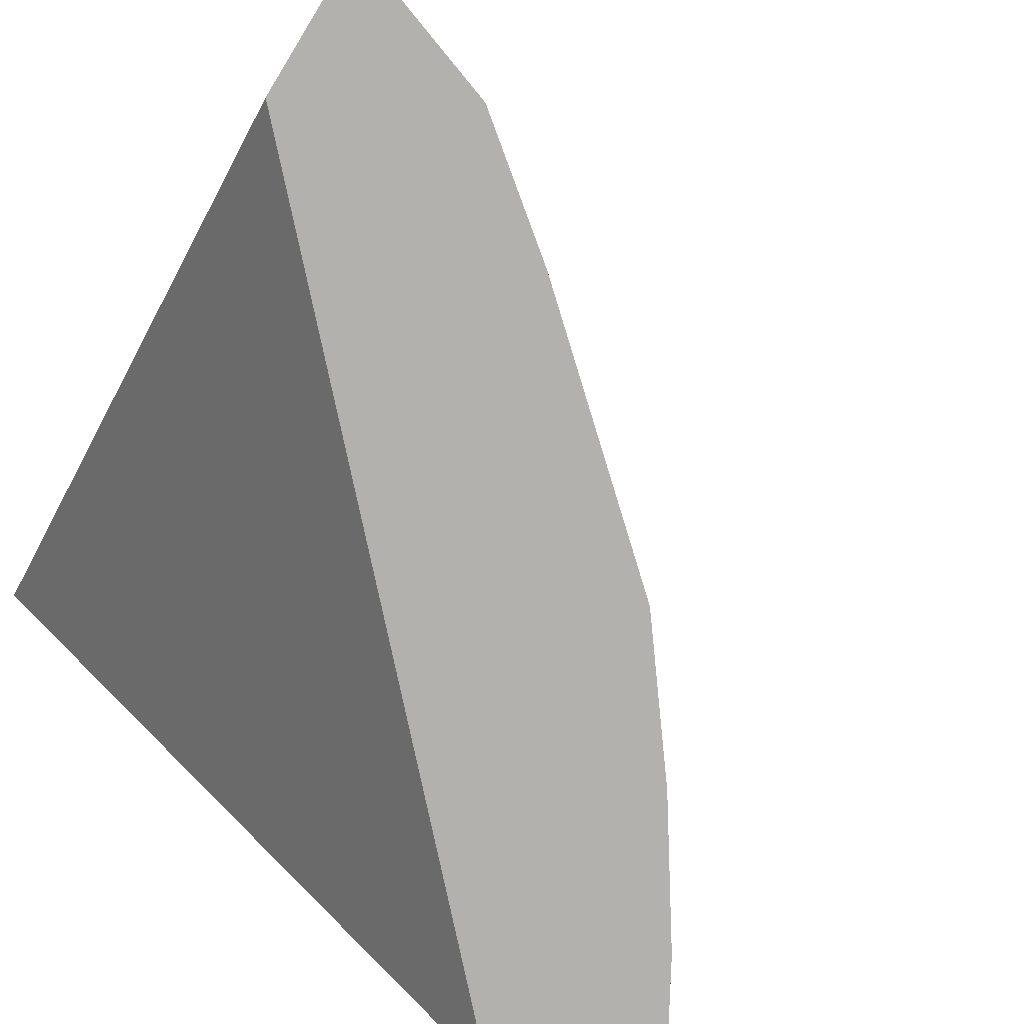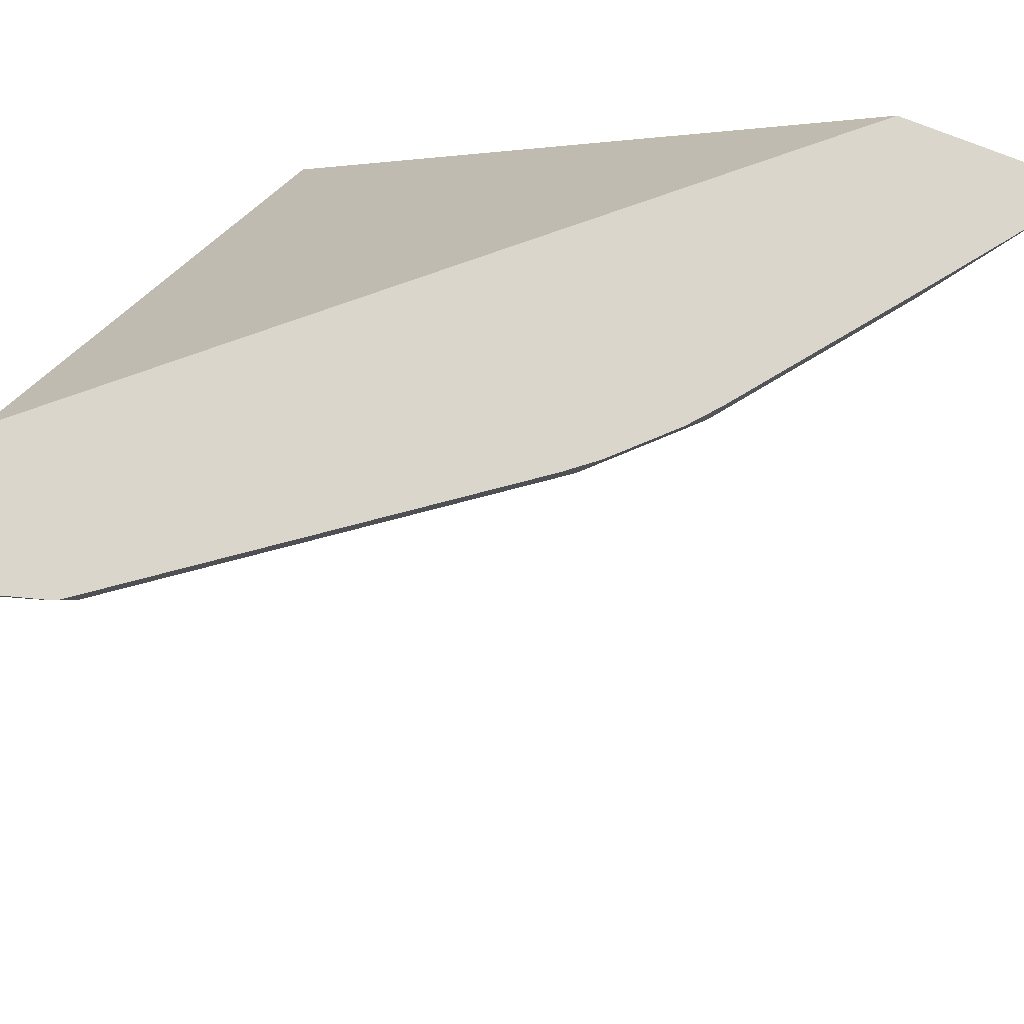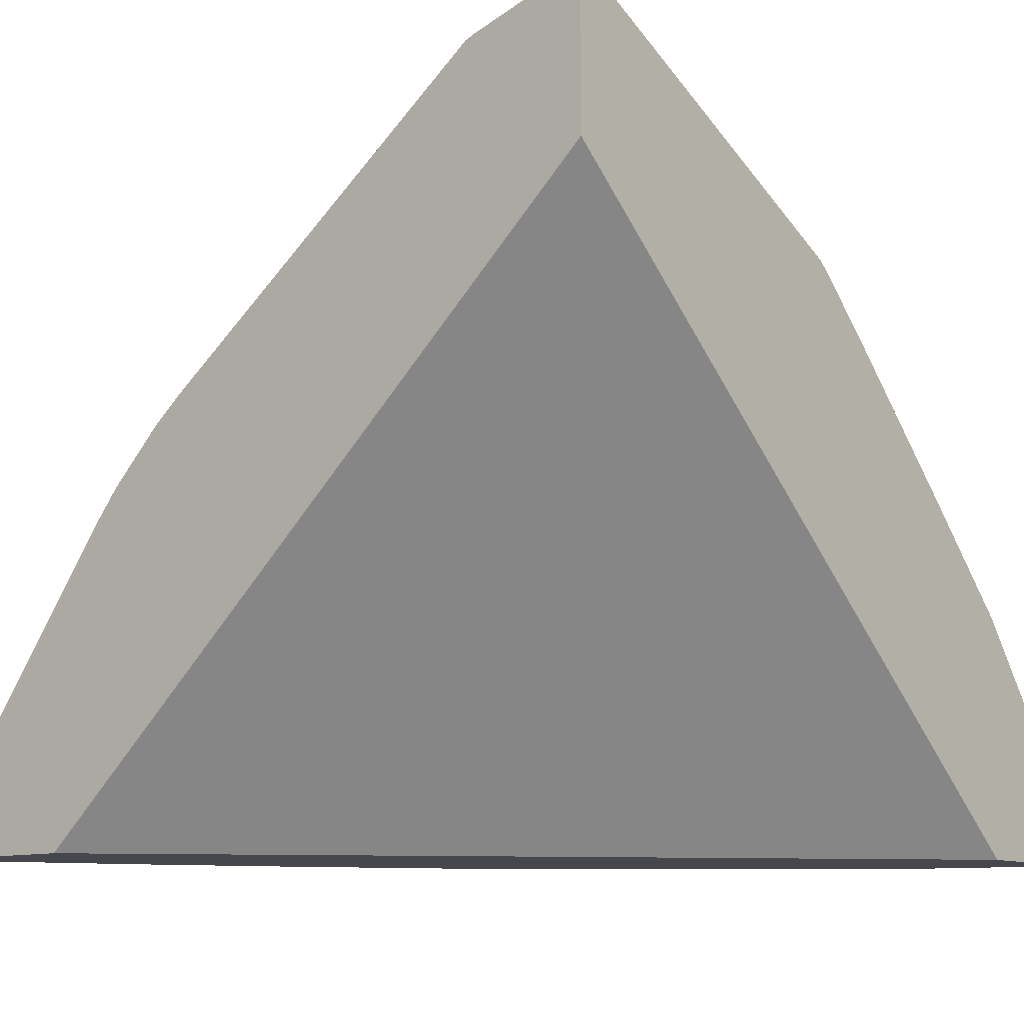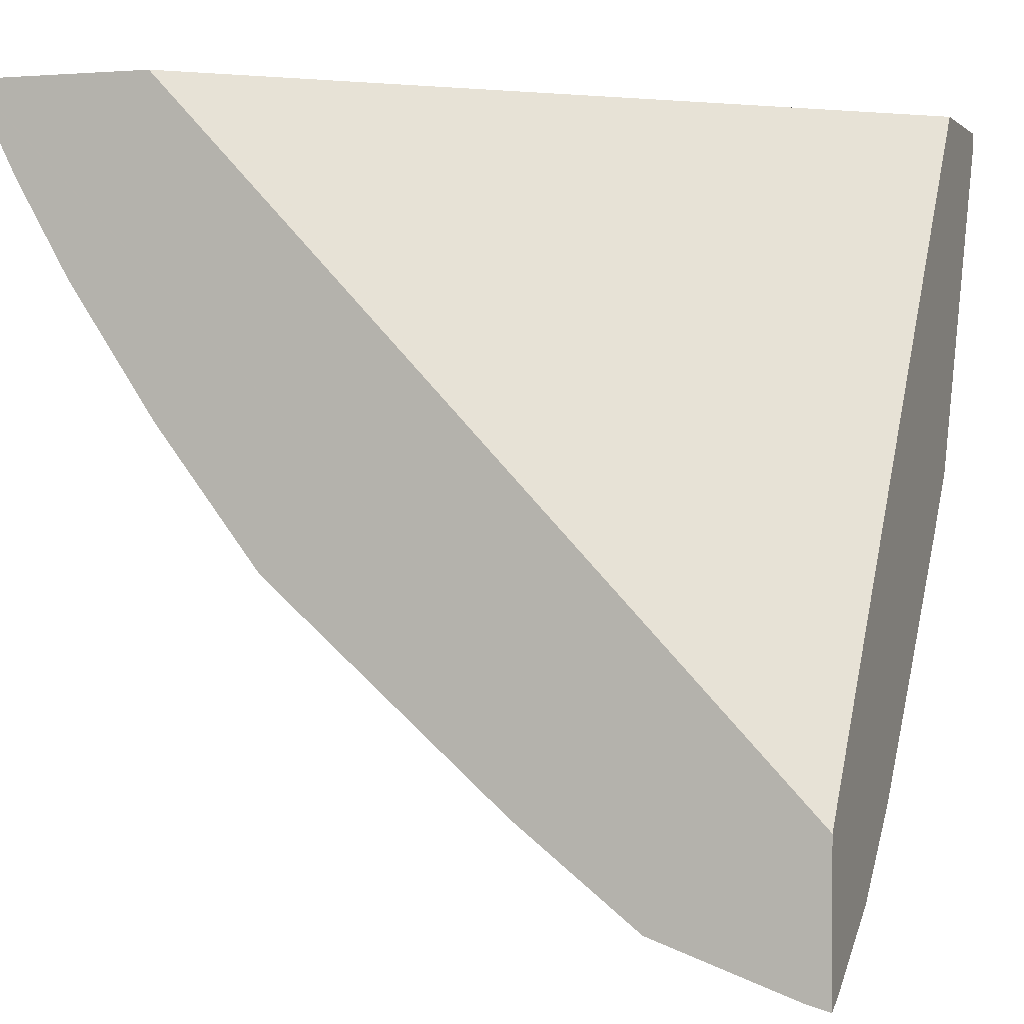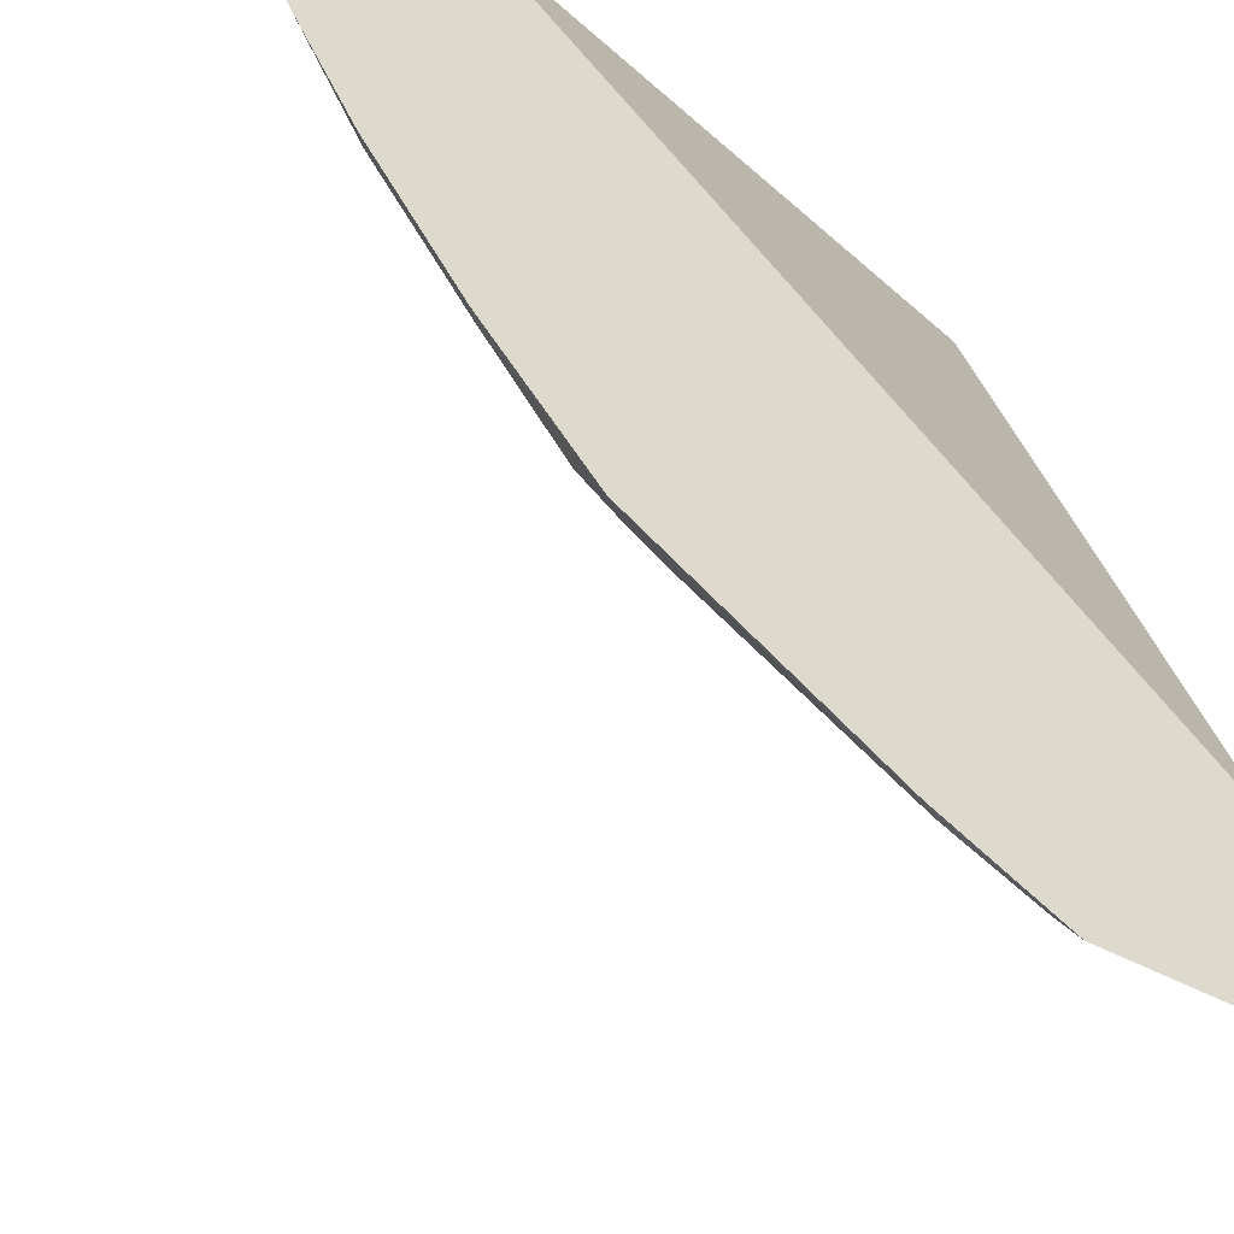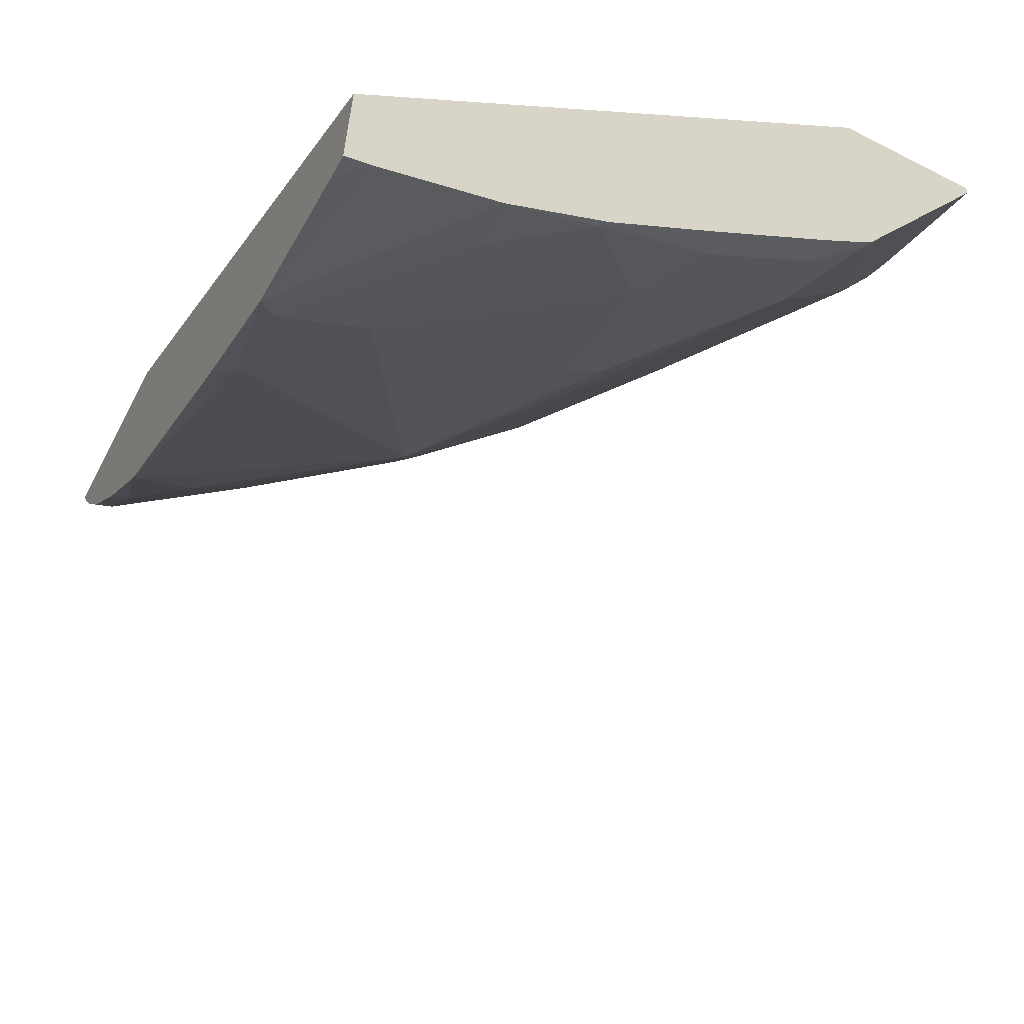
<metadata>
{"format":"obj","ext":"obj","renderer":"f3d","projection":"perspective","resolution":1024,"background":"white","views":[{"elev":-79.3,"azim":-31.5,"up":"+Z"},{"elev":74.1,"azim":22.0,"up":"+Y"},{"elev":-10.9,"azim":-140.7,"up":"+Z"},{"elev":1.3,"azim":-160.9,"up":"+Y"},{"elev":-20.7,"azim":163.4,"up":"+Y"},{"elev":-62.3,"azim":-117.5,"up":"+Y"}]}
</metadata>
<code>
v 0.3649 -0.2083 0.4396
v 0.3753 -0.2056 0.4396
v 0.3649 -0.2044 0.4501
v 0.3649 -0.1401 0.4396
v 0.4396 -0.1835 0.4396
v 0.3649 -0.1845 0.4898
v 0.3649 0.1622 0.6976
v 0.6261 0.1441 0.4472
v 0.6518 0.1622 0.4396
v 0.4472 -0.1739 0.4472
v 0.3876 -0.1639 0.5069
v 0.3649 -0.1774 0.504
v 0.4946 -0.1403 0.4396
v 0.487 -0.1441 0.4472
v 0.3649 0.1622 0.7673
v 0.7353 0.1622 0.4396
v 0.4671 -0.1441 0.4671
v 0.4472 -0.1441 0.487
v 0.3677 -0.1441 0.5466
v 0.3649 -0.1427 0.5495
v 0.6021 -0.04559 0.4396
v 0.5069 -0.08446 0.5069
v 0.487 -0.1143 0.487
v 0.5863 -0.04469 0.4671
v 0.5466 -0.02481 0.5466
v 0.3649 0.1547 0.7666
v 0.4174 0.1622 0.7516
v 0.7345 0.1622 0.4409
v 0.7348 0.161 0.4396
v 0.4075 -0.08446 0.5863
v 0.4671 -0.04469 0.5863
v 0.3777 -0.0861 0.6029
v 0.3649 -0.09462 0.5987
v 0.6036 -0.04367 0.4396
v 0.6062 -0.02481 0.4671
v 0.487 -0.004979 0.6062
v 0.4075 -0.004979 0.6658
v 0.4671 -0.02481 0.6062
v 0.6062 -0.004979 0.487
v 0.6062 0.09438 0.5665
v 0.5664 0.03476 0.5665
v 0.5664 0.09438 0.6062
v 0.5069 0.1143 0.6658
v 0.4174 0.1565 0.7503
v 0.3649 0.115 0.7468
v 0.4222 0.1622 0.7497
v 0.7113 0.1622 0.4729
v 0.6857 0.154 0.5069
v 0.7056 0.1342 0.4671
v 0.7149 0.1212 0.4396
v 0.3777 -0.02648 0.6625
v 0.3649 -0.035 0.6582
v 0.6498 0.01681 0.4396
v 0.646 0.01489 0.4472
v 0.4671 0.03476 0.646
v 0.3677 -0.004979 0.6857
v 0.4273 0.1143 0.7255
v 0.6857 0.07451 0.4472
v 0.6658 0.1143 0.5069
v 0.6261 0.154 0.5863
v 0.6062 0.154 0.6062
v 0.5863 0.154 0.6261
v 0.5466 0.1342 0.646
v 0.4671 0.1342 0.7056
v 0.4273 0.154 0.7453
v 0.3649 -0.00429 0.6871
v 0.4174 0.1168 0.7304
v 0.5069 0.154 0.6857
v 0.5812 0.1622 0.6305
v 0.6901 0.1622 0.5017
v 0.7132 0.1181 0.4396
v 0.3649 -0.009258 0.6829
v 0.6895 0.07643 0.4396
v 0.6304 0.1622 0.5812
v 0.6193 0.1622 0.5947
v 0.617 0.1622 0.5971
v 0.5947 0.1622 0.6193
f 36 43 55
f 37 56 51
f 35 54 39
f 37 55 43
f 36 55 37
f 37 43 57
f 39 59 40
f 39 54 58
f 39 58 59
f 40 59 60
f 40 60 61
f 40 61 42
f 34 54 35
f 40 42 41
f 37 57 56
f 34 53 54
f 27 44 46
f 32 51 52
f 25 39 40
f 25 40 41
f 25 41 42
f 25 42 43
f 25 43 36
f 26 44 27
f 26 45 44
f 32 52 33
f 42 61 62
f 28 48 49
f 28 49 29
f 29 49 50
f 30 31 37
f 30 37 32
f 31 38 37
f 32 37 51
f 28 47 48
f 42 62 63
f 47 70 48
f 43 63 68
f 56 66 72
f 56 57 67
f 57 64 65
f 58 73 71
f 60 70 74
f 60 74 75
f 60 75 76
f 60 76 61
f 61 76 77
f 61 77 62
f 62 77 69
f 62 69 68
f 62 68 63
f 64 68 65
f 25 35 39
f 53 58 54
f 42 63 43
f 53 73 58
f 51 56 72
f 43 68 64
f 43 64 57
f 44 65 46
f 44 45 66
f 44 66 67
f 44 67 57
f 44 57 65
f 46 65 68
f 46 68 69
f 48 60 59
f 48 59 49
f 48 70 60
f 49 59 58
f 49 58 50
f 50 58 71
f 51 72 52
f 56 67 66
f 25 38 31
f 25 36 37
f 1 73 53
f 1 53 34
f 1 34 21
f 1 21 13
f 1 13 5
f 1 5 2
f 2 5 3
f 3 5 6
f 4 7 8
f 4 8 9
f 5 10 11
f 5 11 12
f 5 12 6
f 5 13 14
f 5 14 10
f 1 71 73
f 7 15 27
f 1 50 71
f 1 16 29
f 25 37 38
f 1 2 3
f 1 3 6
f 1 6 12
f 1 12 20
f 1 20 33
f 1 33 52
f 1 52 72
f 1 72 66
f 1 66 45
f 1 45 26
f 1 26 15
f 1 7 4
f 1 4 9
f 1 9 16
f 1 29 50
f 7 27 46
f 1 15 7
f 7 69 77
f 14 25 22
f 15 26 27
f 16 28 29
f 17 23 18
f 18 30 19
f 18 23 22
f 18 22 25
f 18 25 31
f 19 30 32
f 19 32 20
f 20 32 33
f 21 34 35
f 21 35 24
f 7 46 69
f 24 35 25
f 14 24 25
f 14 21 24
f 18 31 30
f 14 22 23
f 7 77 76
f 7 76 75
f 14 23 17
f 7 75 74
f 7 74 70
f 7 70 47
f 7 28 16
f 7 16 9
f 7 47 28
f 10 14 17
f 13 21 14
f 10 17 18
f 12 19 20
f 10 18 11
f 11 18 19
f 7 9 8
f 11 19 12

</code>
